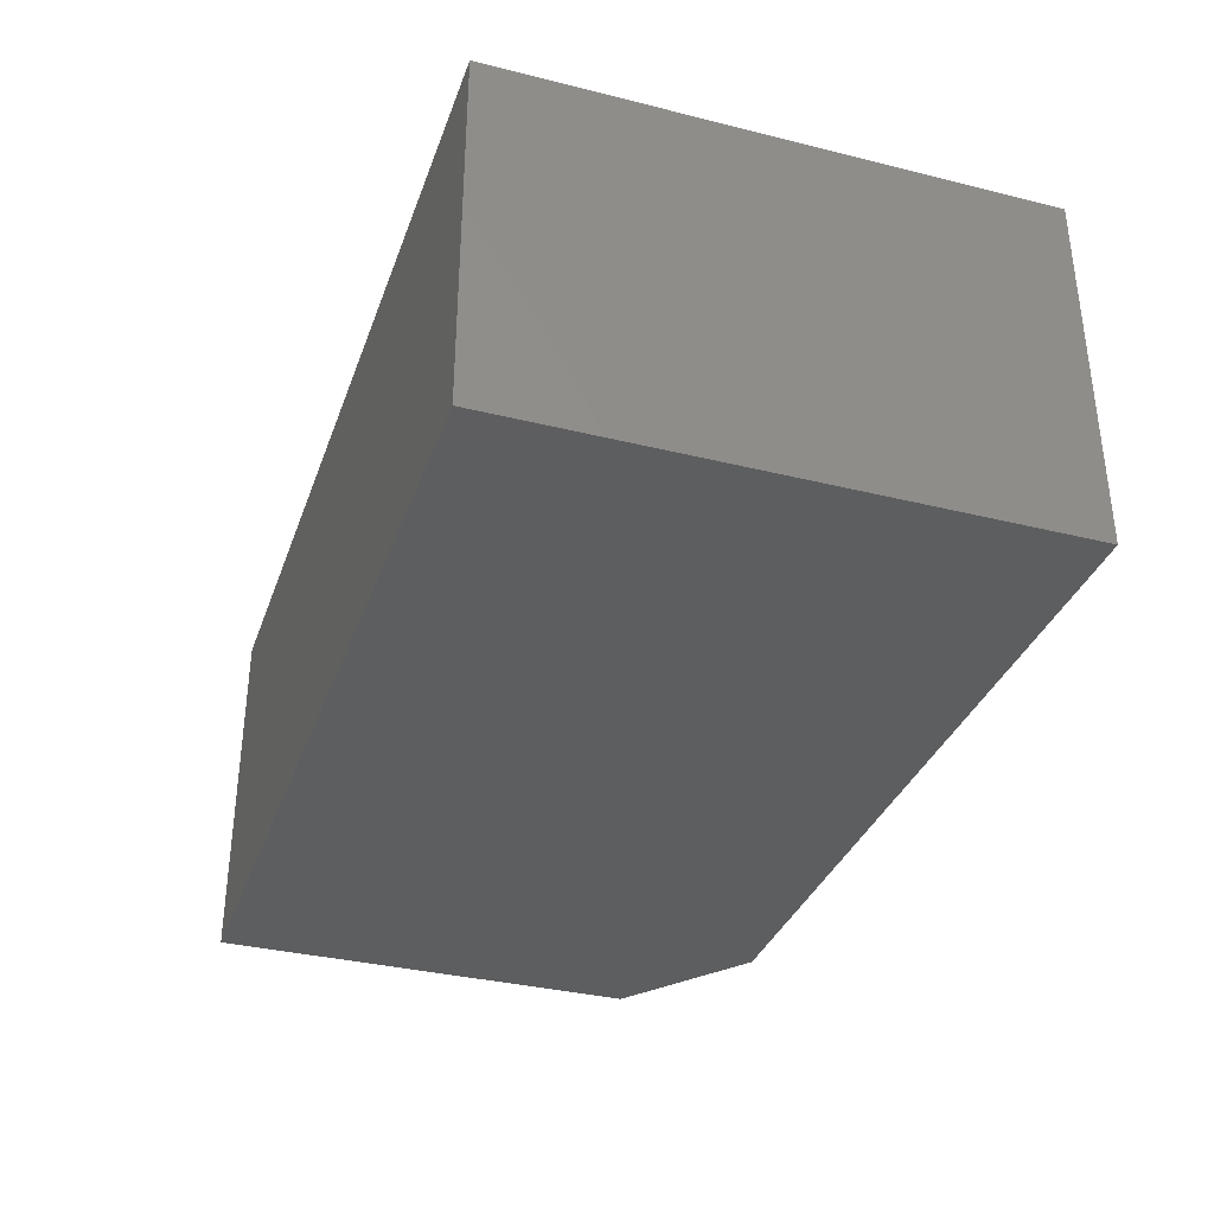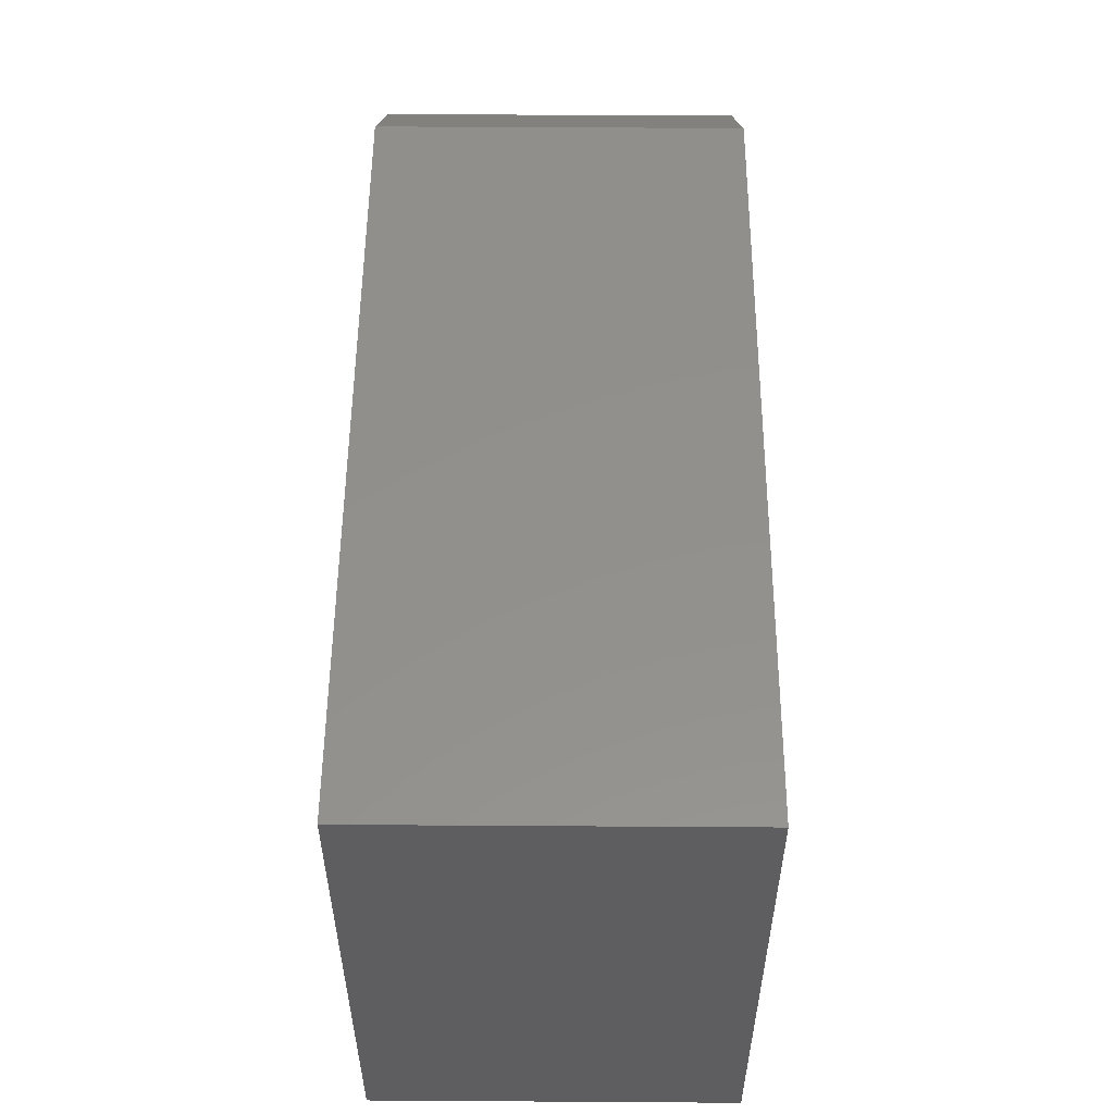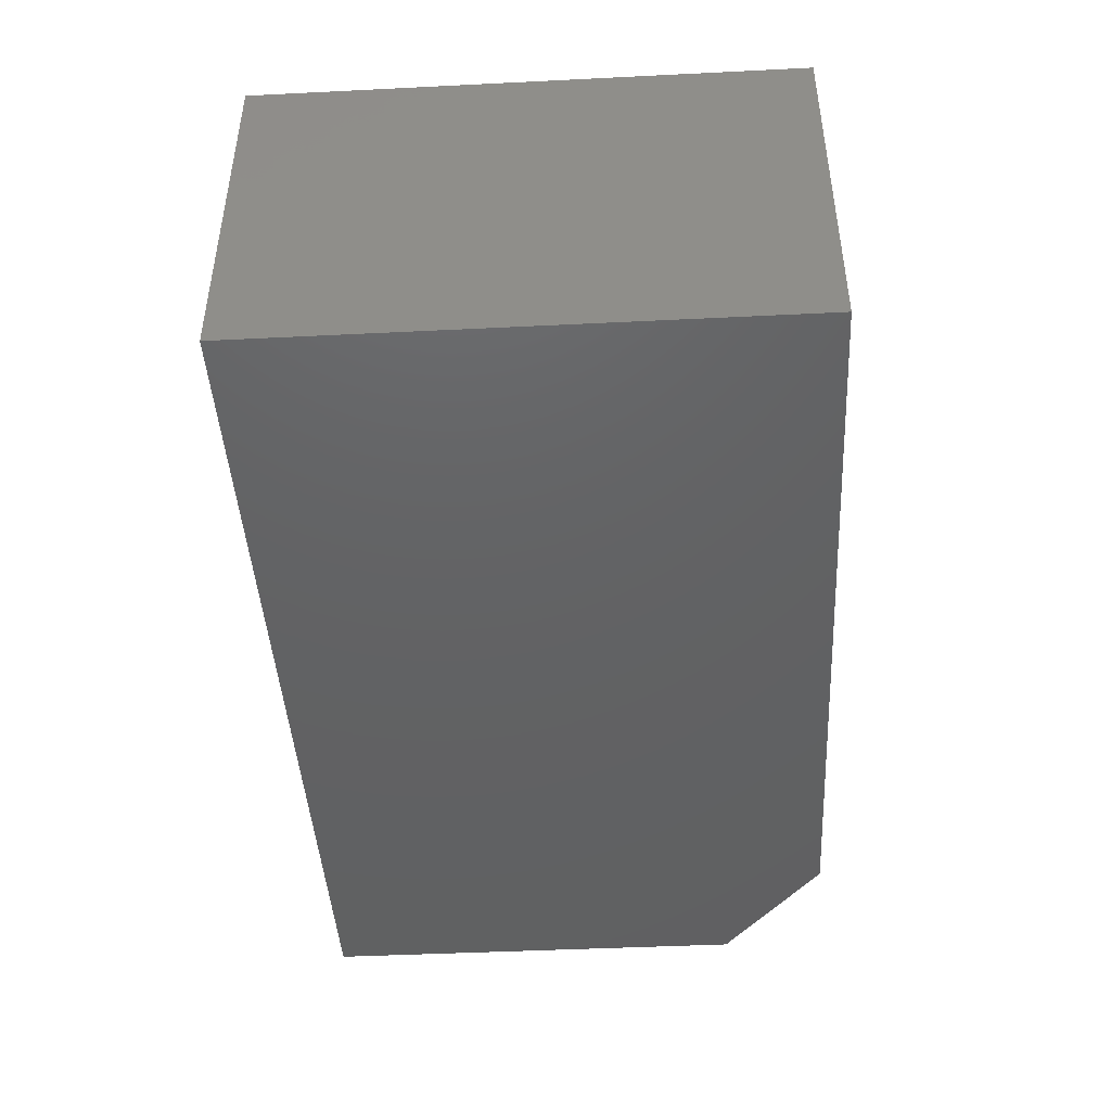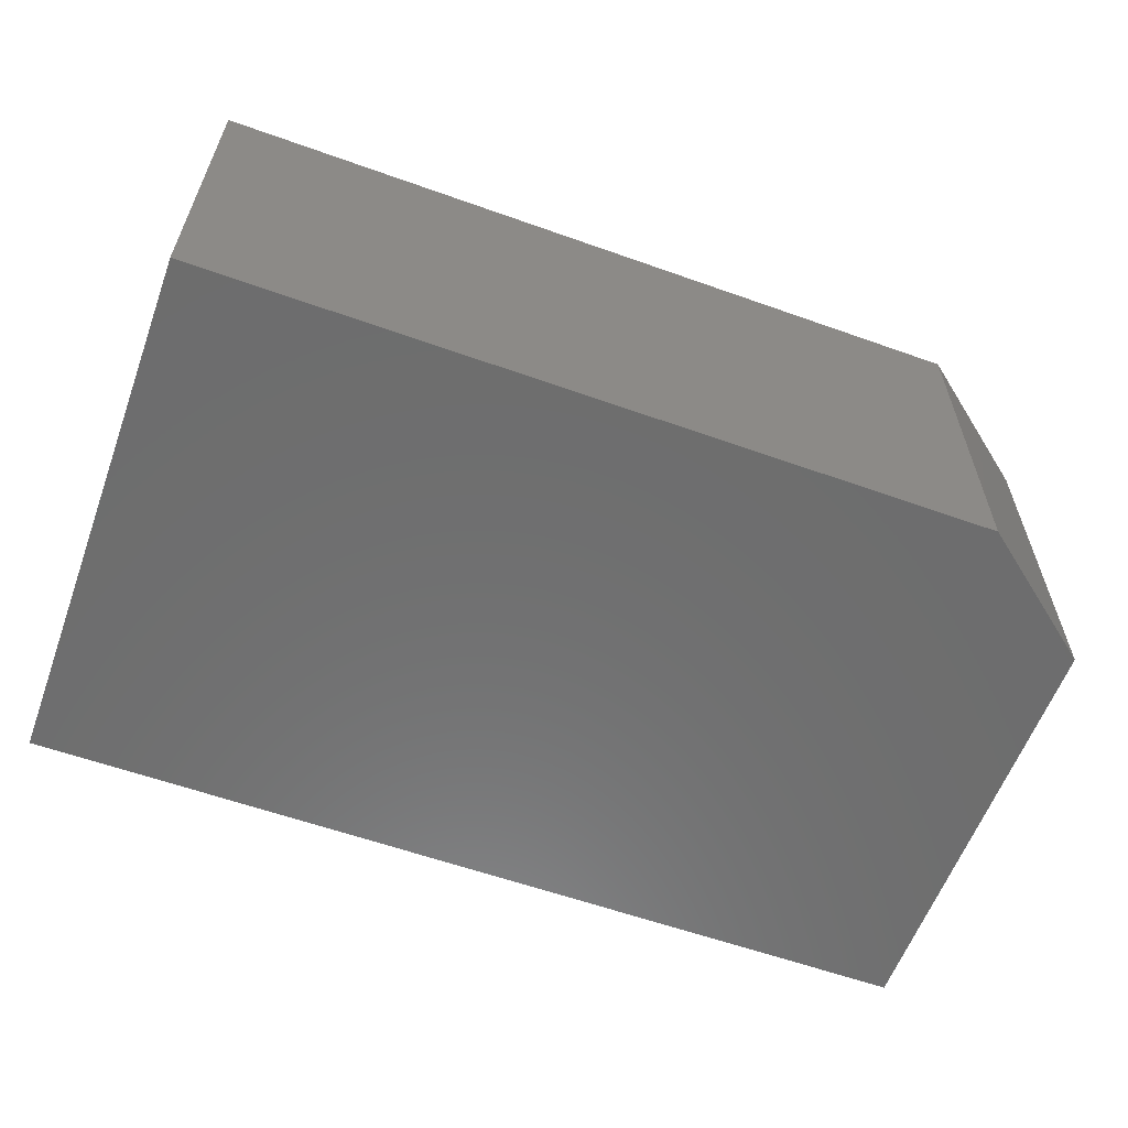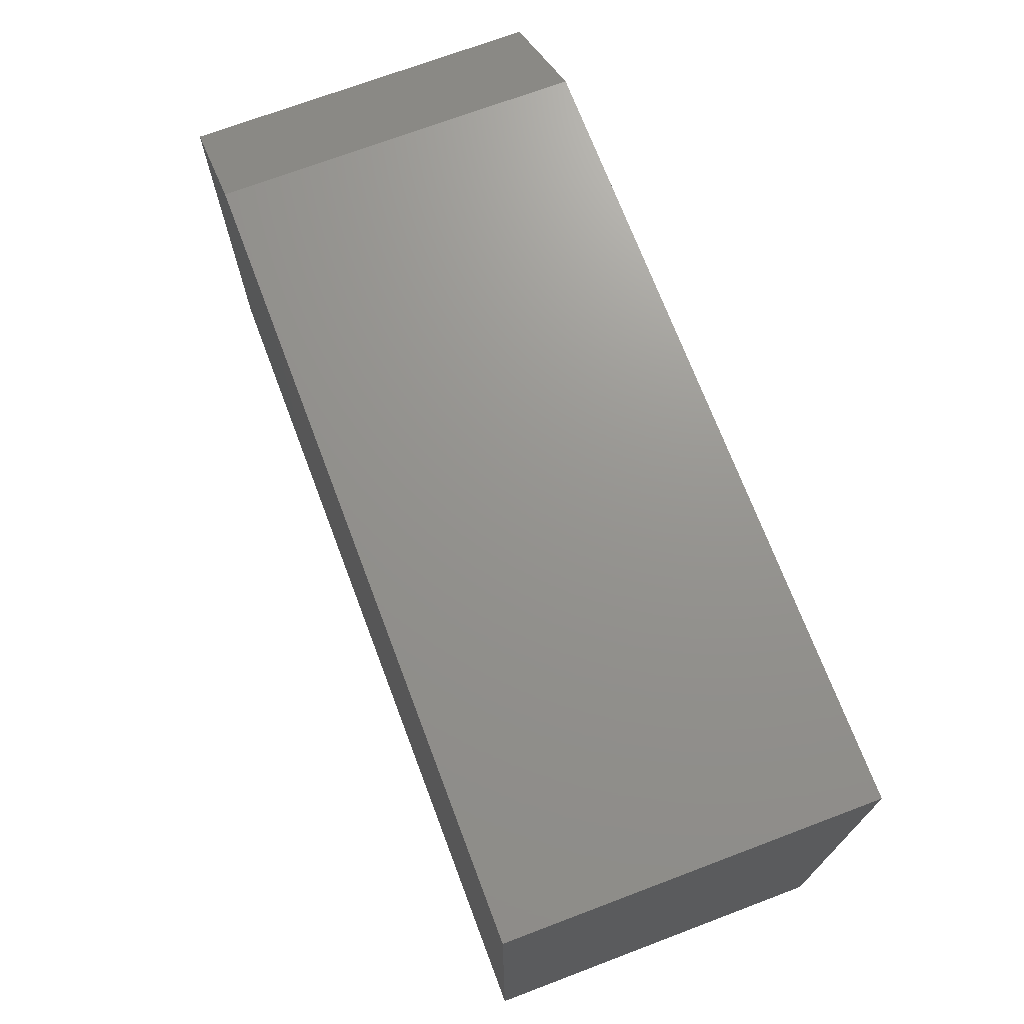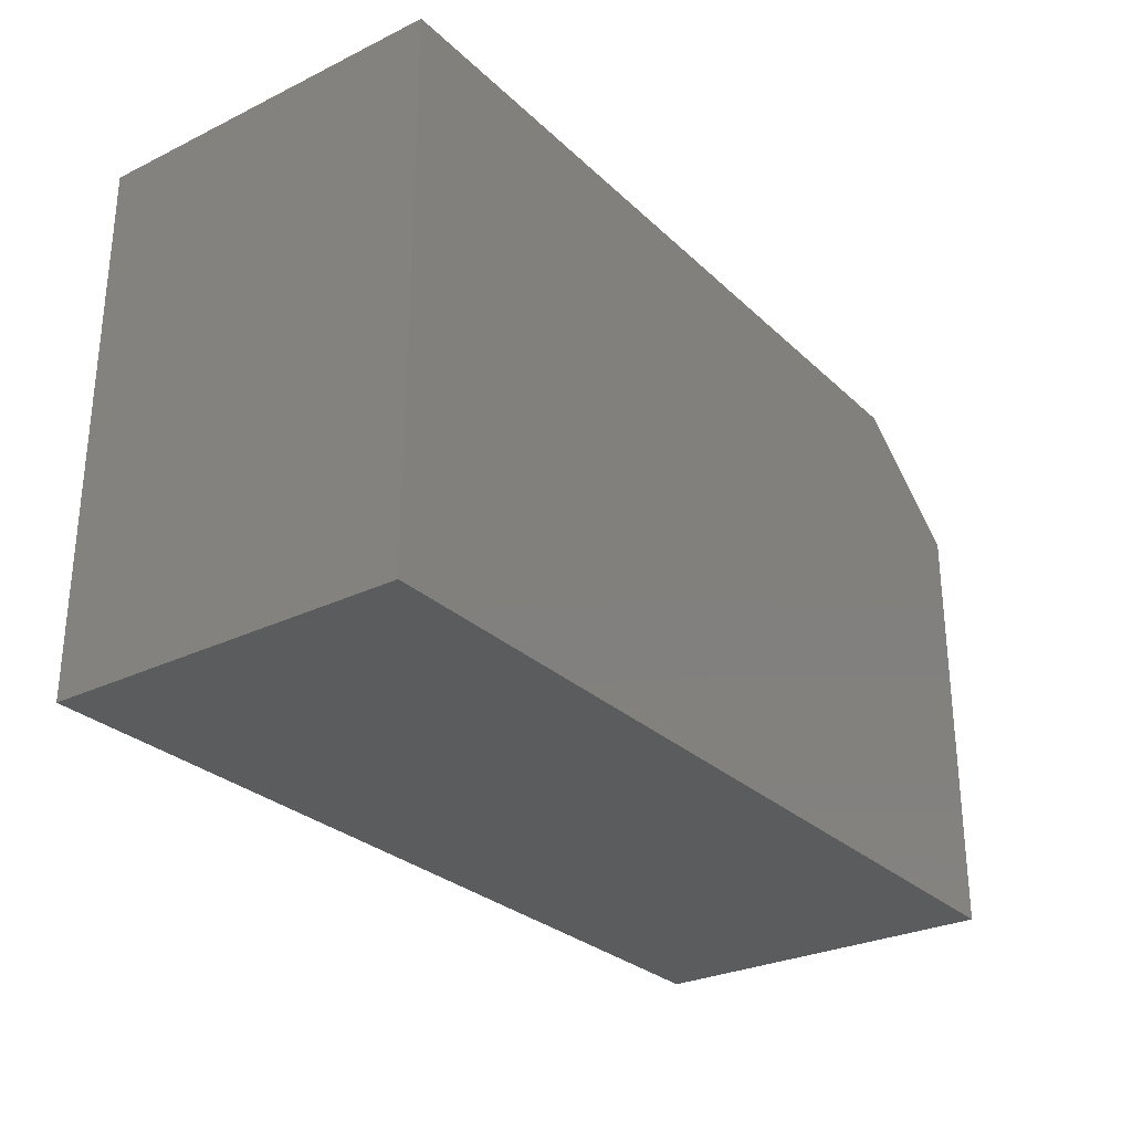
<metadata>
{"format":"stl","ext":"stl","renderer":"f3d","projection":"perspective","resolution":1024,"background":"white","views":[{"elev":-34.6,"azim":71.6,"up":"+Z"},{"elev":53.5,"azim":90.4,"up":"+Y"},{"elev":-44.3,"azim":93.3,"up":"+Z"},{"elev":-59.6,"azim":159.9,"up":"+Z"},{"elev":71.1,"azim":69.3,"up":"+Y"},{"elev":-28.5,"azim":126.1,"up":"+Y"}]}
</metadata>
<code>
# stl→obj: 10 verts, 16 faces
v 0.2578 0.2578 0.1953
v 0.75 0.2578 0.1953
v 0.2578 0.4933 0.1953
v 0.75 0.5479 0.1953
v 0.3281 0.5479 0.1953
v 0.3281 0.5479 0
v 0.75 0.5479 0
v 0.2578 0.4933 0
v 0.75 0.2578 0
v 0.2578 0.2578 0
f 1 2 3
f 3 2 4
f 3 4 5
f 6 7 8
f 8 7 9
f 8 9 10
f 3 8 1
f 1 8 10
f 4 7 5
f 5 7 6
f 5 6 3
f 3 6 8
f 2 9 4
f 4 9 7
f 1 10 2
f 2 10 9

</code>
